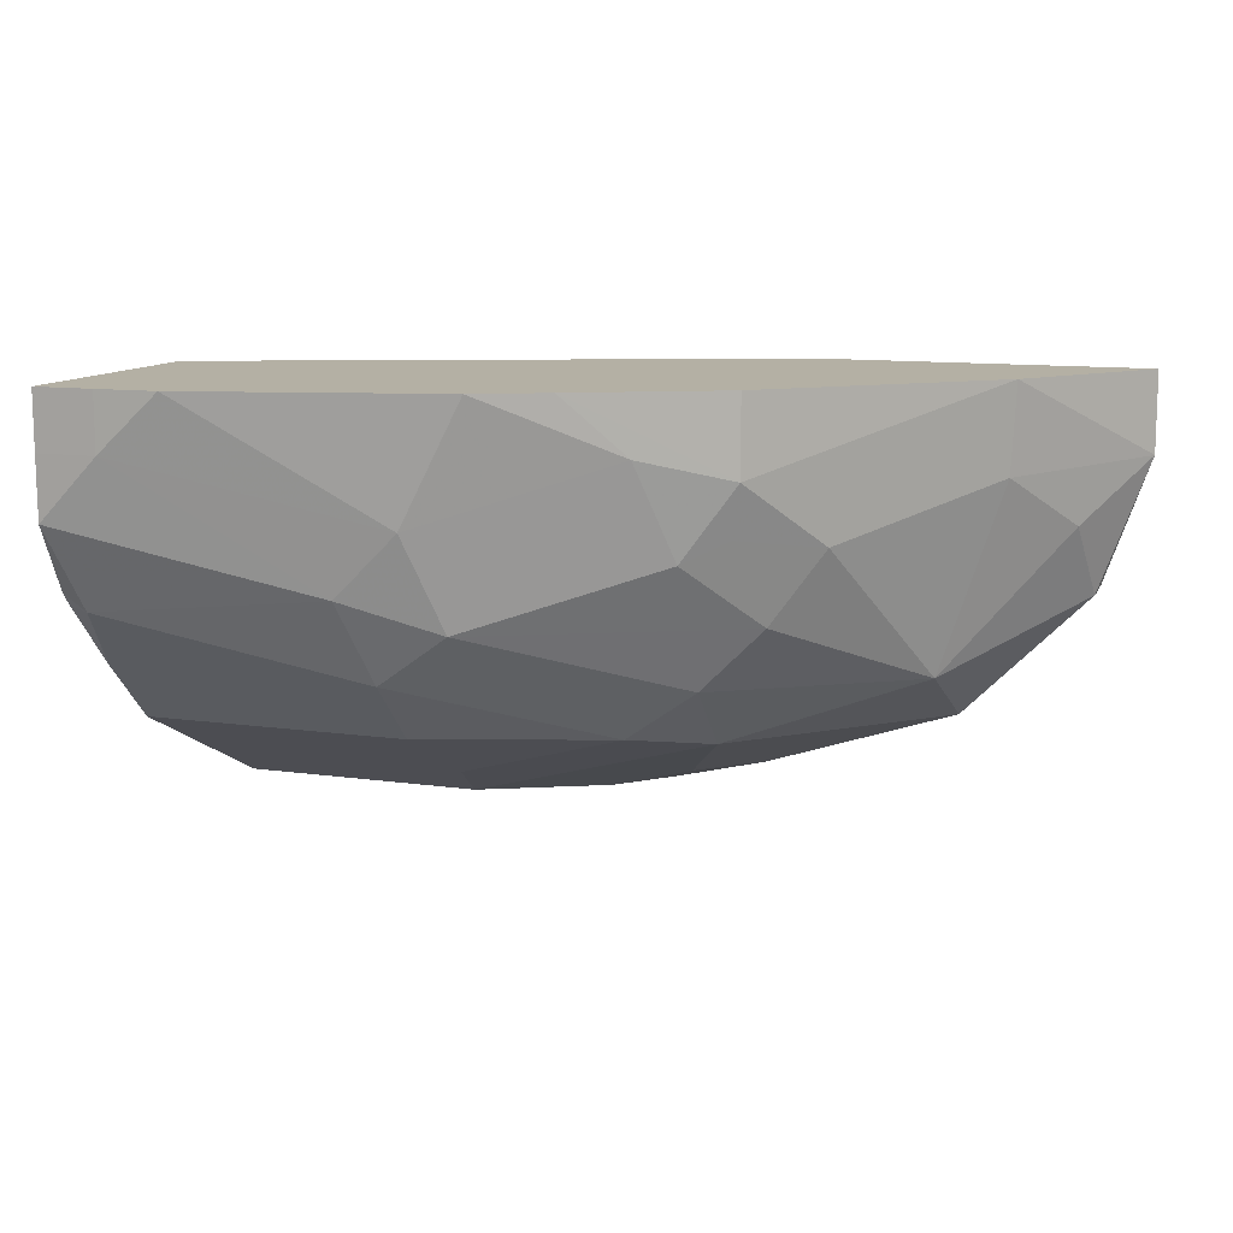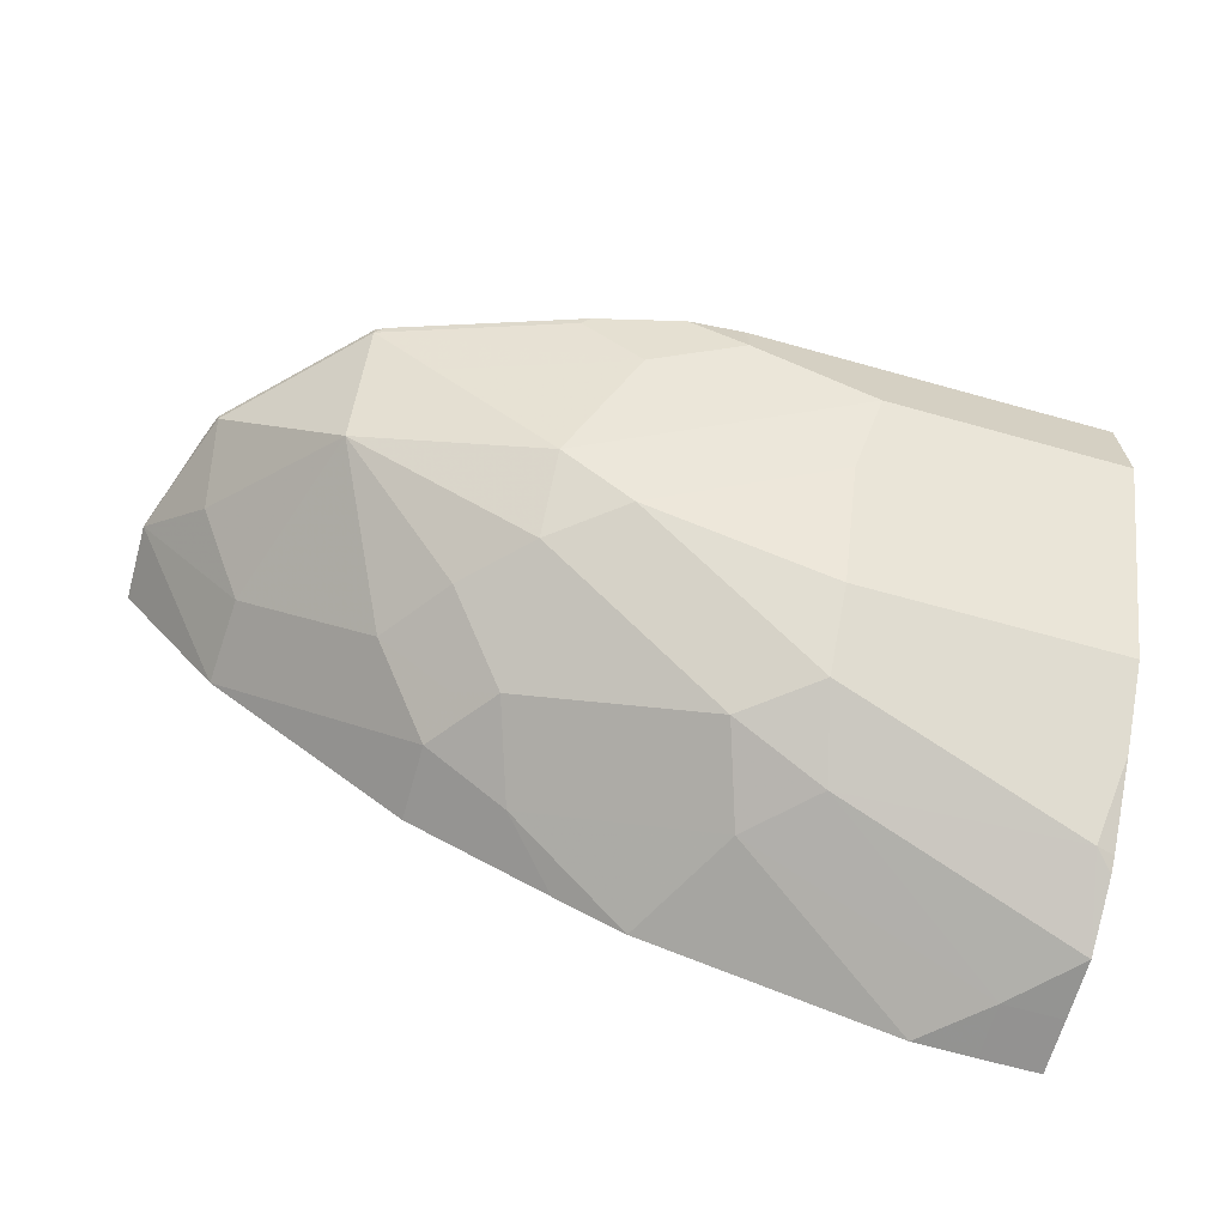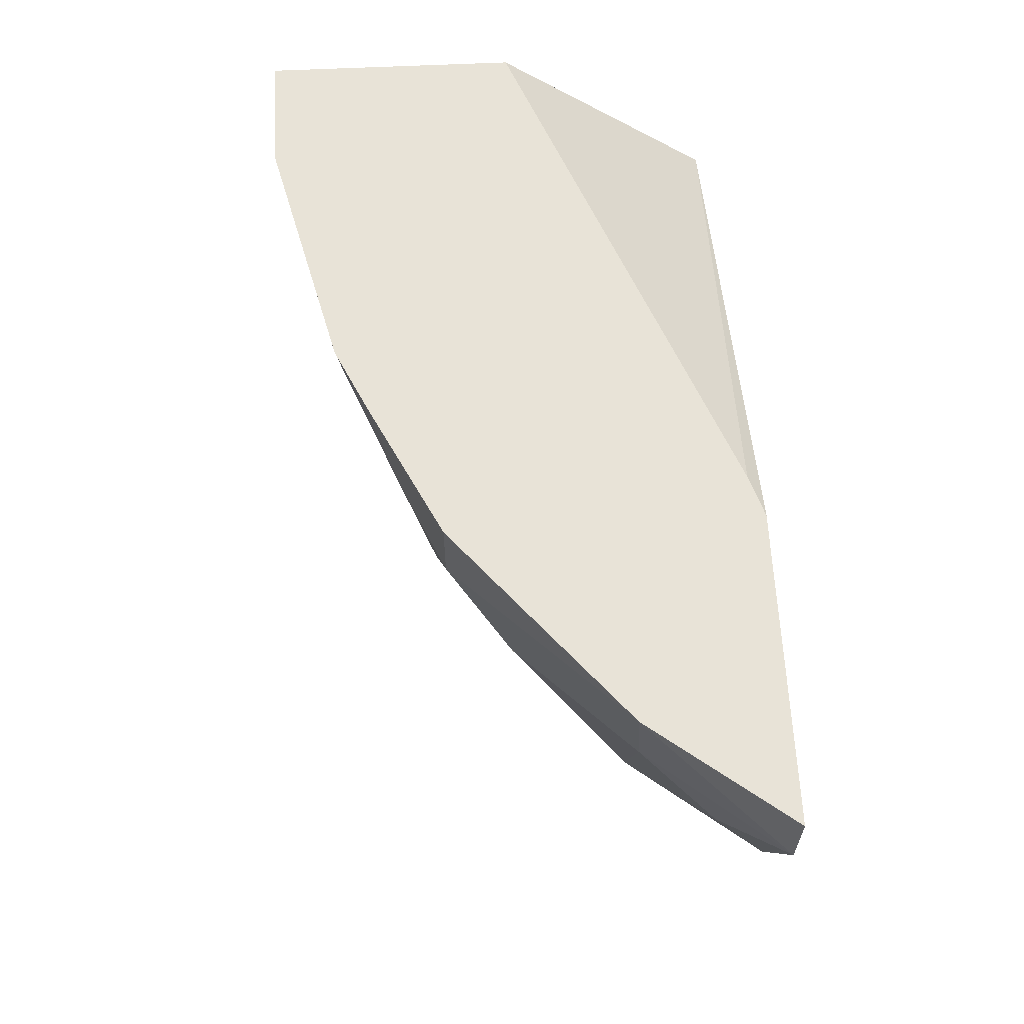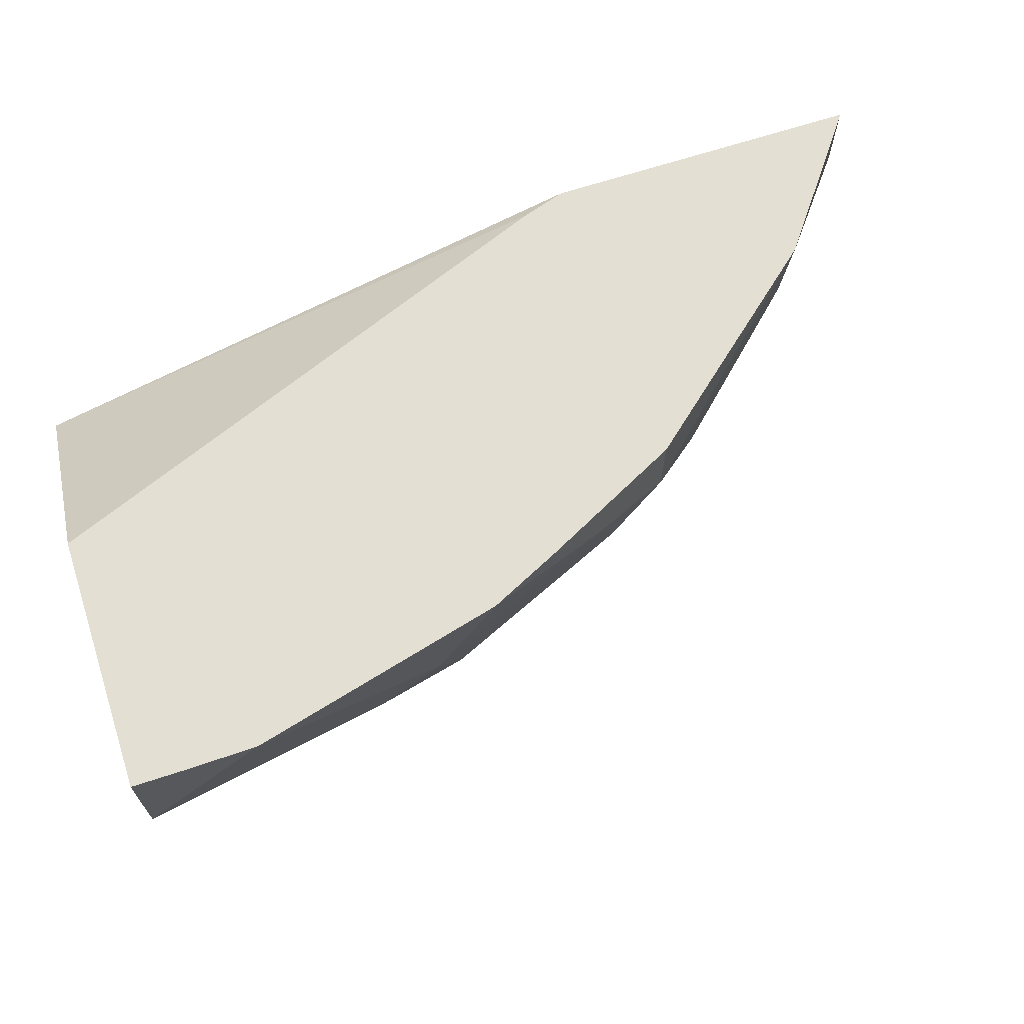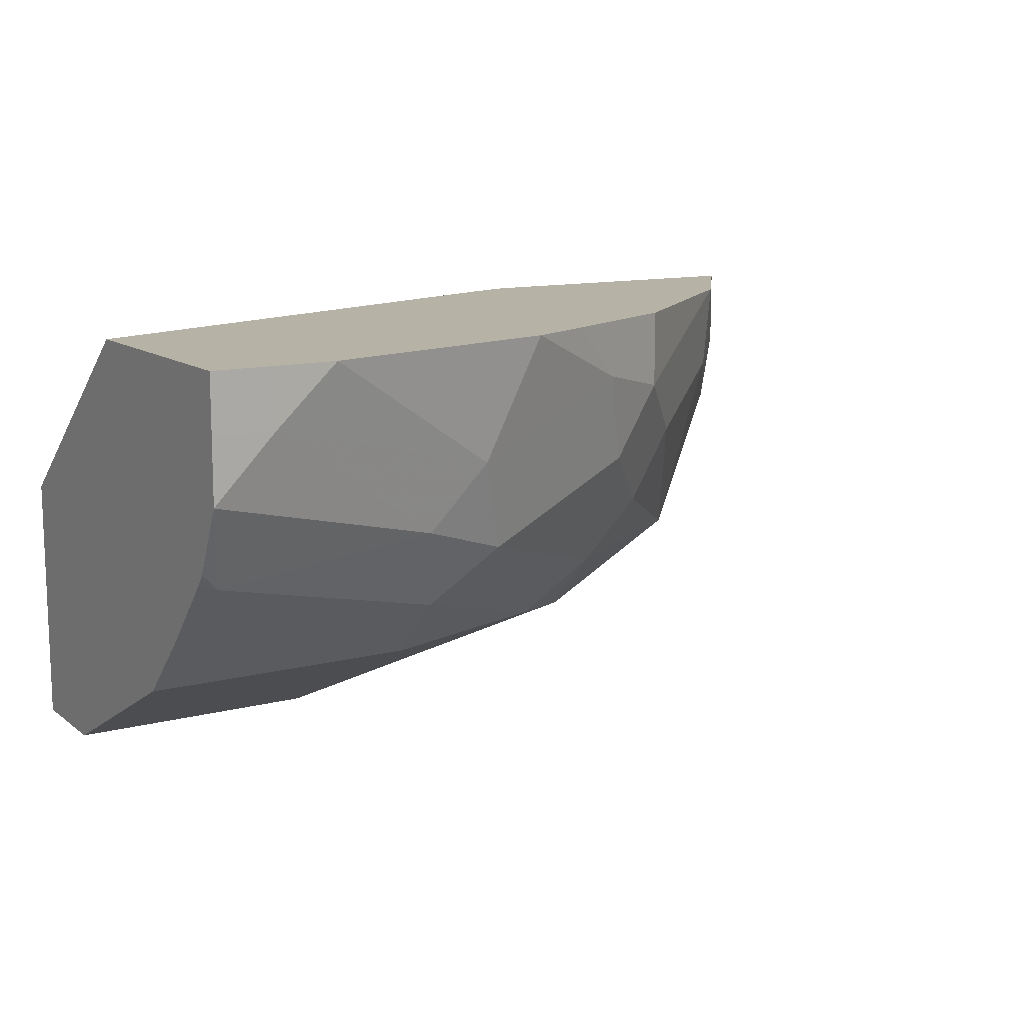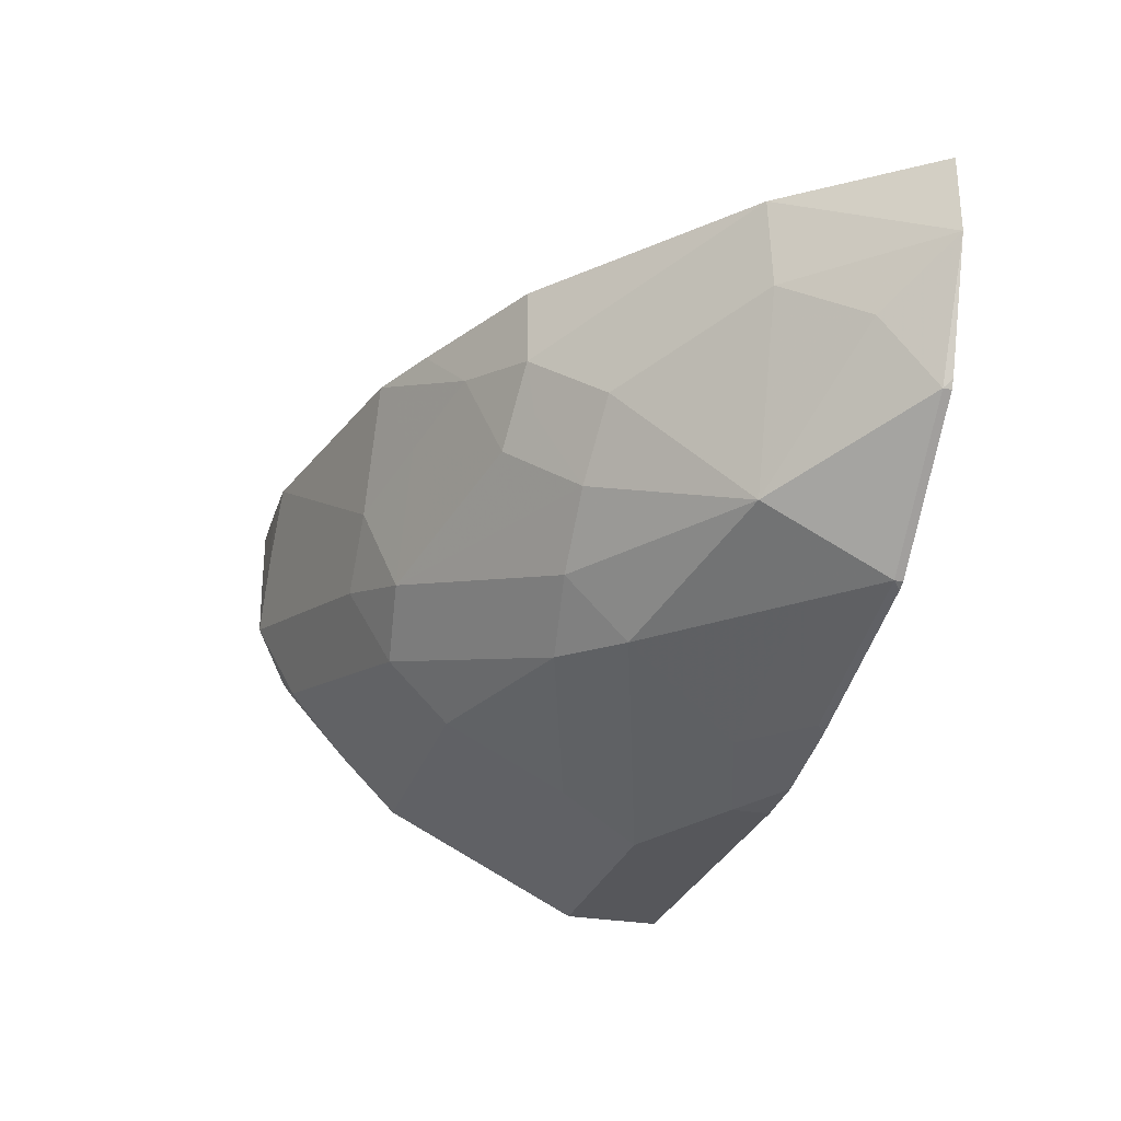
<metadata>
{"format":"obj","ext":"obj","renderer":"f3d","projection":"perspective","resolution":1024,"background":"white","views":[{"elev":11.4,"azim":-160.9,"up":"+Y"},{"elev":-66.4,"azim":-15.7,"up":"+Z"},{"elev":61.6,"azim":-92.7,"up":"+Y"},{"elev":66.8,"azim":161.8,"up":"+Y"},{"elev":12.2,"azim":148.7,"up":"+Y"},{"elev":-27.4,"azim":-105.9,"up":"+Y"}]}
</metadata>
<code>
v -0.03473 -0.4166 -0.3818
v -0.06888 -0.3848 -0.3812
v -0.03473 -0.3848 -0.3818
v -0.001557 -0.4166 -0.3818
v -0.001557 -0.451 -0.3815
v -0.1389 -0.486 -0.3471
v -0.1736 -0.4513 -0.3471
v -0.2077 -0.3848 -0.3465
v -0.001557 -0.3848 -0.3818
v -0.001557 -0.4875 -0.3637
v -0.01162 -0.4976 -0.3587
v -0.1505 -0.5322 -0.324
v -0.1909 -0.5033 -0.3297
v -0.2257 -0.4339 -0.3297
v -0.2777 -0.4166 -0.3124
v -0.2459 -0.3848 -0.3283
v -0.001557 -0.3848 -0.2415
v -0.001557 -0.4948 -0.358
v -0.001557 -0.5322 -0.324
v -0.1505 -0.567 -0.2893
v -0.2545 -0.567 -0.2545
v -0.295 -0.538 -0.2603
v -0.3297 -0.5033 -0.2603
v -0.295 -0.4686 -0.295
v -0.3239 -0.4281 -0.2893
v -0.3008 -0.405 -0.3008
v -0.3008 -0.3848 -0.3008
v -0.001557 -0.486 -0.1167
v -0.2979 -0.3848 -0.1244
v -0.001557 -0.567 -0.2893
v -0.001557 -0.5917 -0.2399
v -0.1505 -0.6017 -0.2199
v -0.295 -0.5727 -0.2256
v -0.3992 -0.538 -0.1909
v -0.3587 -0.4628 -0.2545
v -0.3182 -0.4571 -0.2835
v -0.3239 -0.3848 -0.2893
v -0.4368 -0.3848 -0.1938
v -0.001557 -0.6248 -0.1167
v -0.3221 -0.3848 -0.1167
v -0.001557 -0.6017 -0.2199
v -0.1389 -0.6248 -0.1736
v -0.243 -0.5901 -0.2083
v -0.2083 -0.6248 -0.1389
v -0.2603 -0.6075 -0.1562
v -0.3645 -0.5727 -0.1562
v -0.3992 -0.5727 -0.1215
v -0.4686 -0.5033 -0.1215
v -0.4628 -0.4628 -0.1504
v -0.4339 -0.4339 -0.1909
v -0.4956 -0.4291 -0.1167
v -0.4956 -0.3848 -0.1167
v -0.2083 -0.6248 -0.1167
v -0.001557 -0.6248 -0.1736
v -0.2405 -0.6223 -0.1167
v -0.2902 -0.6099 -0.1167
v -0.295 -0.6075 -0.1215
v -0.3944 -0.5752 -0.1167
v -0.3992 -0.5727 -0.1167
v -0.4686 -0.5033 -0.1167
v -0.471 -0.4985 -0.1167
f 28 61 60
f 28 60 59
f 28 59 58
f 28 58 56
f 28 56 55
f 32 41 54
f 28 53 39
f 31 41 32
f 32 54 42
f 32 42 43
f 32 43 33
f 28 55 53
f 28 51 61
f 25 27 26
f 28 40 52
f 28 29 40
f 25 38 37
f 25 35 38
f 25 36 35
f 22 34 23
f 25 37 27
f 24 36 25
f 23 36 24
f 23 35 36
f 23 34 35
f 33 43 44
f 28 52 51
f 33 44 45
f 44 56 45
f 33 46 34
f 22 33 34
f 48 51 49
f 48 61 51
f 48 60 61
f 47 60 48
f 47 59 60
f 47 58 59
f 47 56 58
f 47 57 56
f 45 47 46
f 45 57 47
f 45 56 57
f 44 55 56
f 44 53 55
f 49 51 50
f 42 44 43
f 39 42 54
f 39 44 42
f 39 53 44
f 38 51 52
f 38 50 51
f 35 50 38
f 34 50 35
f 34 49 50
f 34 48 49
f 34 47 48
f 34 46 47
f 33 45 46
f 21 32 33
f 2 40 29
f 20 32 21
f 4 19 18
f 4 30 19
f 4 31 30
f 4 41 31
f 4 54 41
f 4 39 54
f 4 28 39
f 4 17 28
f 4 9 17
f 2 9 3
f 2 17 9
f 2 29 17
f 4 18 10
f 2 52 40
f 2 37 38
f 2 27 37
f 2 16 27
f 2 8 16
f 2 7 8
f 1 7 2
f 1 6 7
f 1 4 5
f 1 9 4
f 1 3 9
f 1 2 3
f 21 33 22
f 2 38 52
f 4 10 5
f 1 5 6
f 5 11 6
f 20 31 32
f 5 10 11
f 20 30 31
f 17 29 28
f 16 25 26
f 15 25 16
f 15 24 25
f 14 24 15
f 13 24 14
f 13 23 24
f 13 22 23
f 12 22 13
f 12 21 22
f 16 26 27
f 12 30 20
f 12 20 21
f 6 12 13
f 6 11 12
f 7 14 8
f 8 14 15
f 7 13 14
f 10 18 11
f 11 18 19
f 11 19 12
f 12 19 30
f 8 15 16
f 6 13 7

</code>
